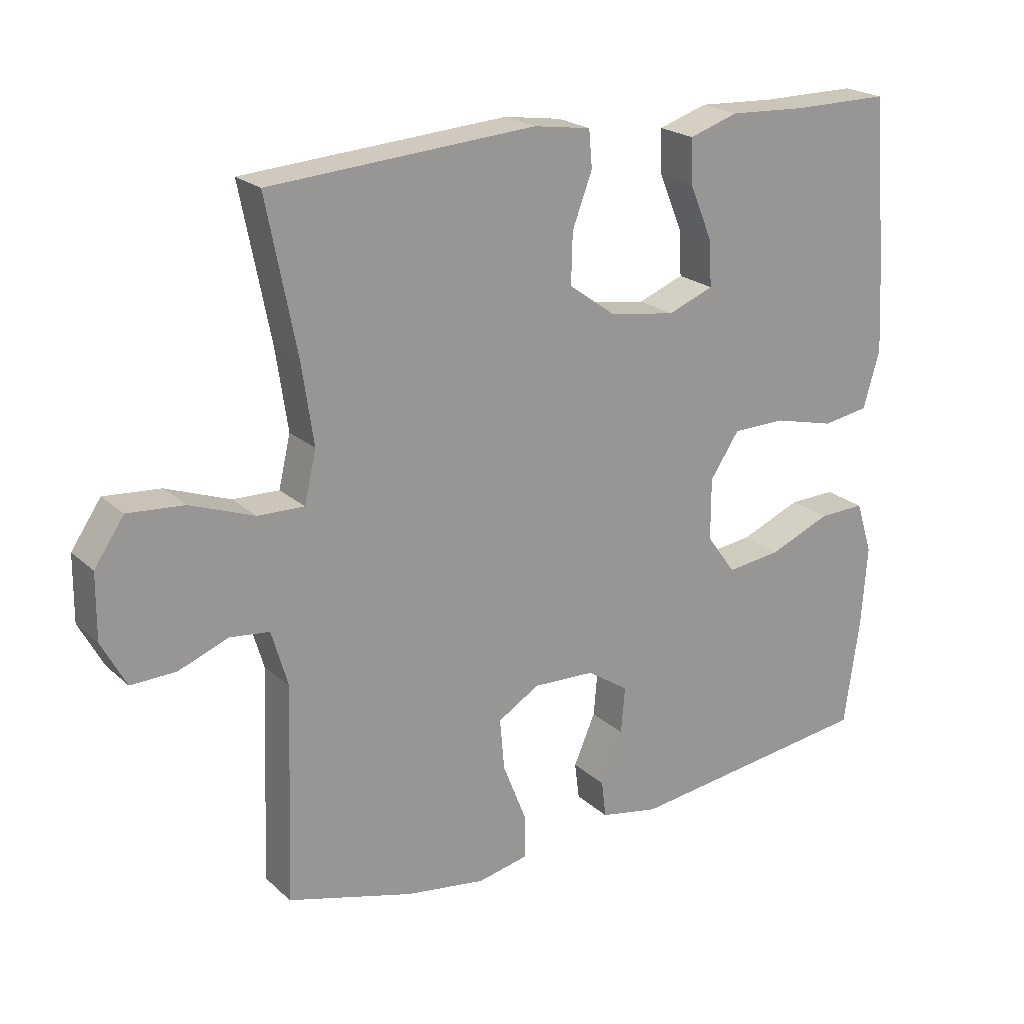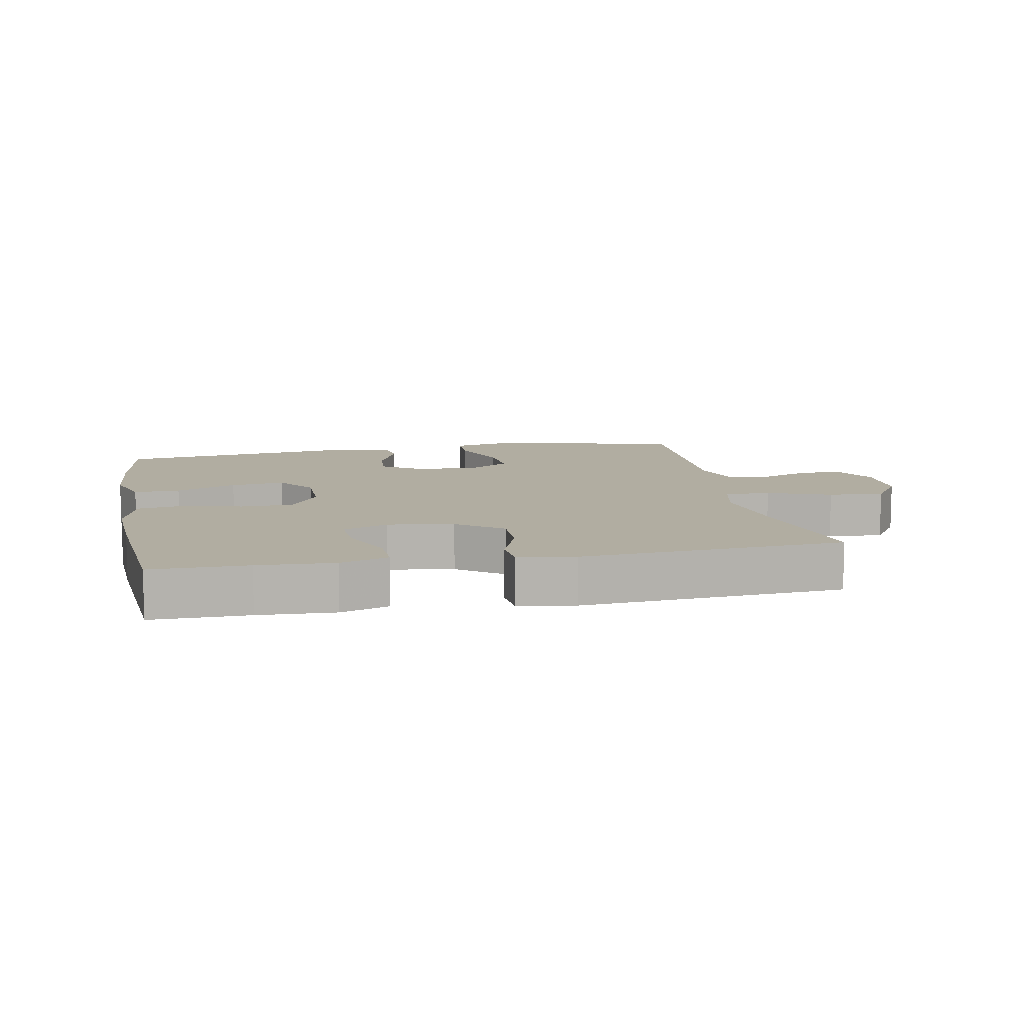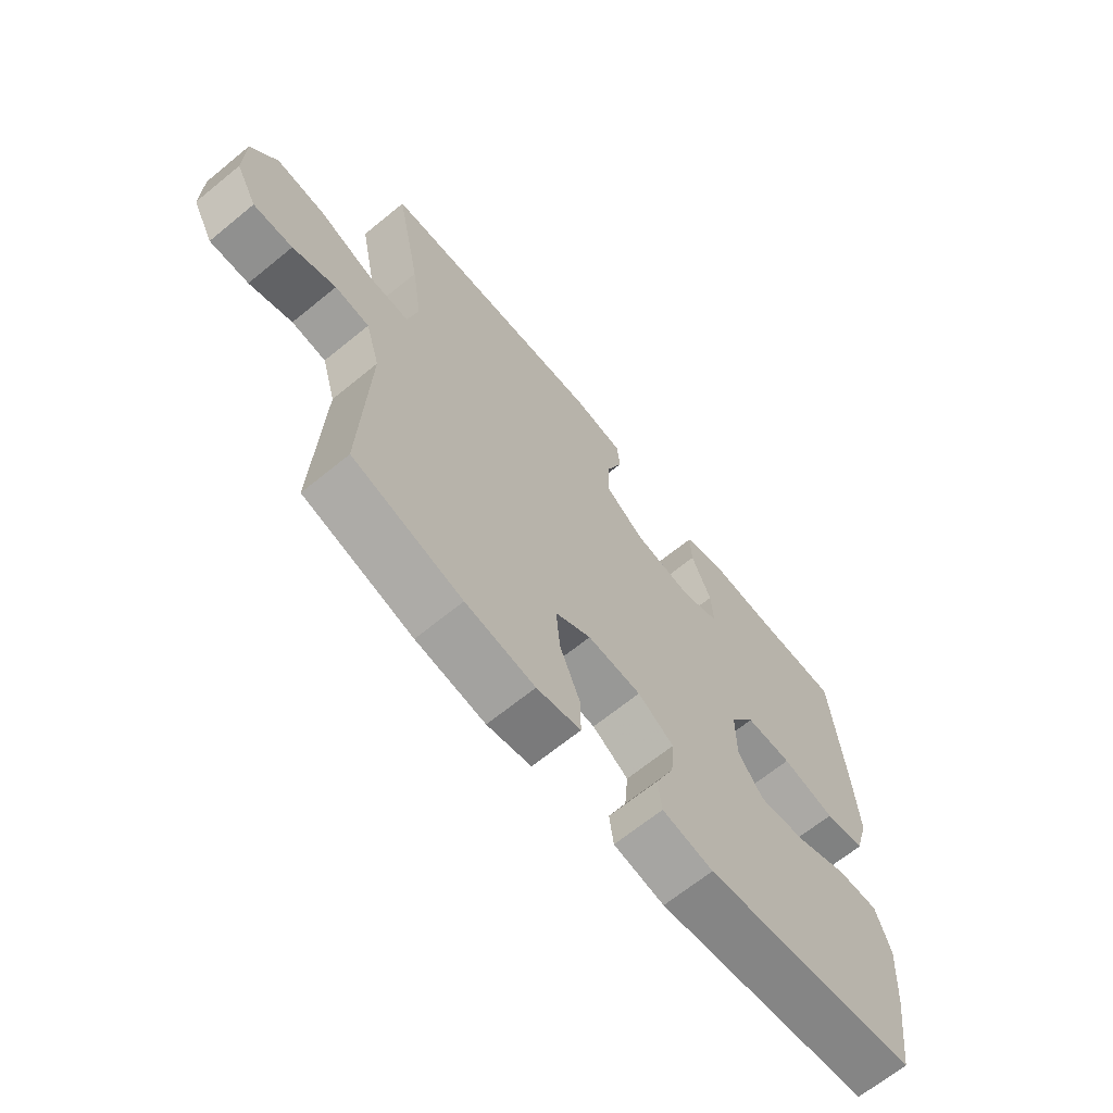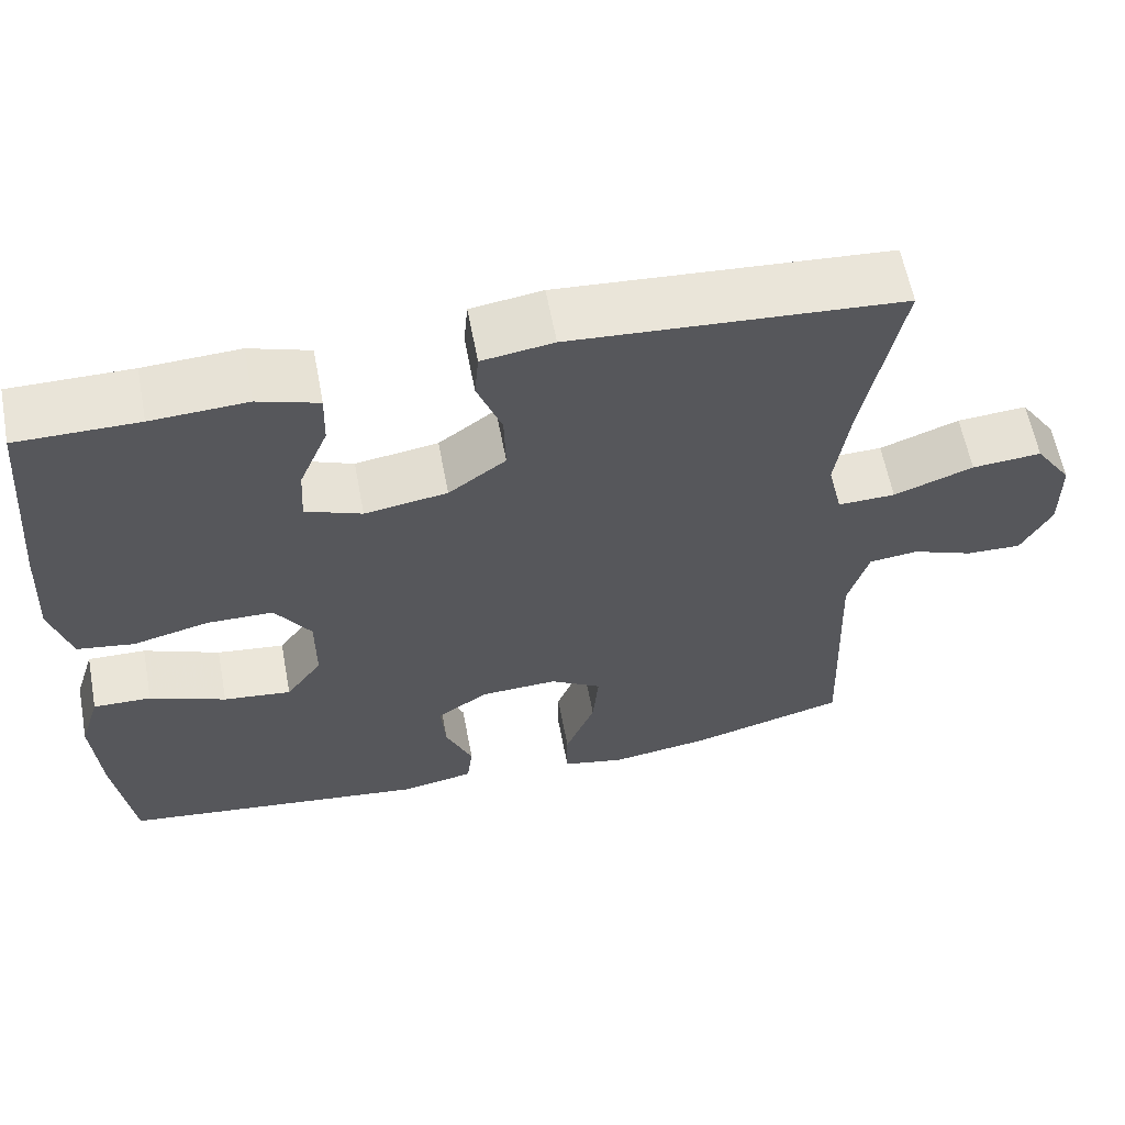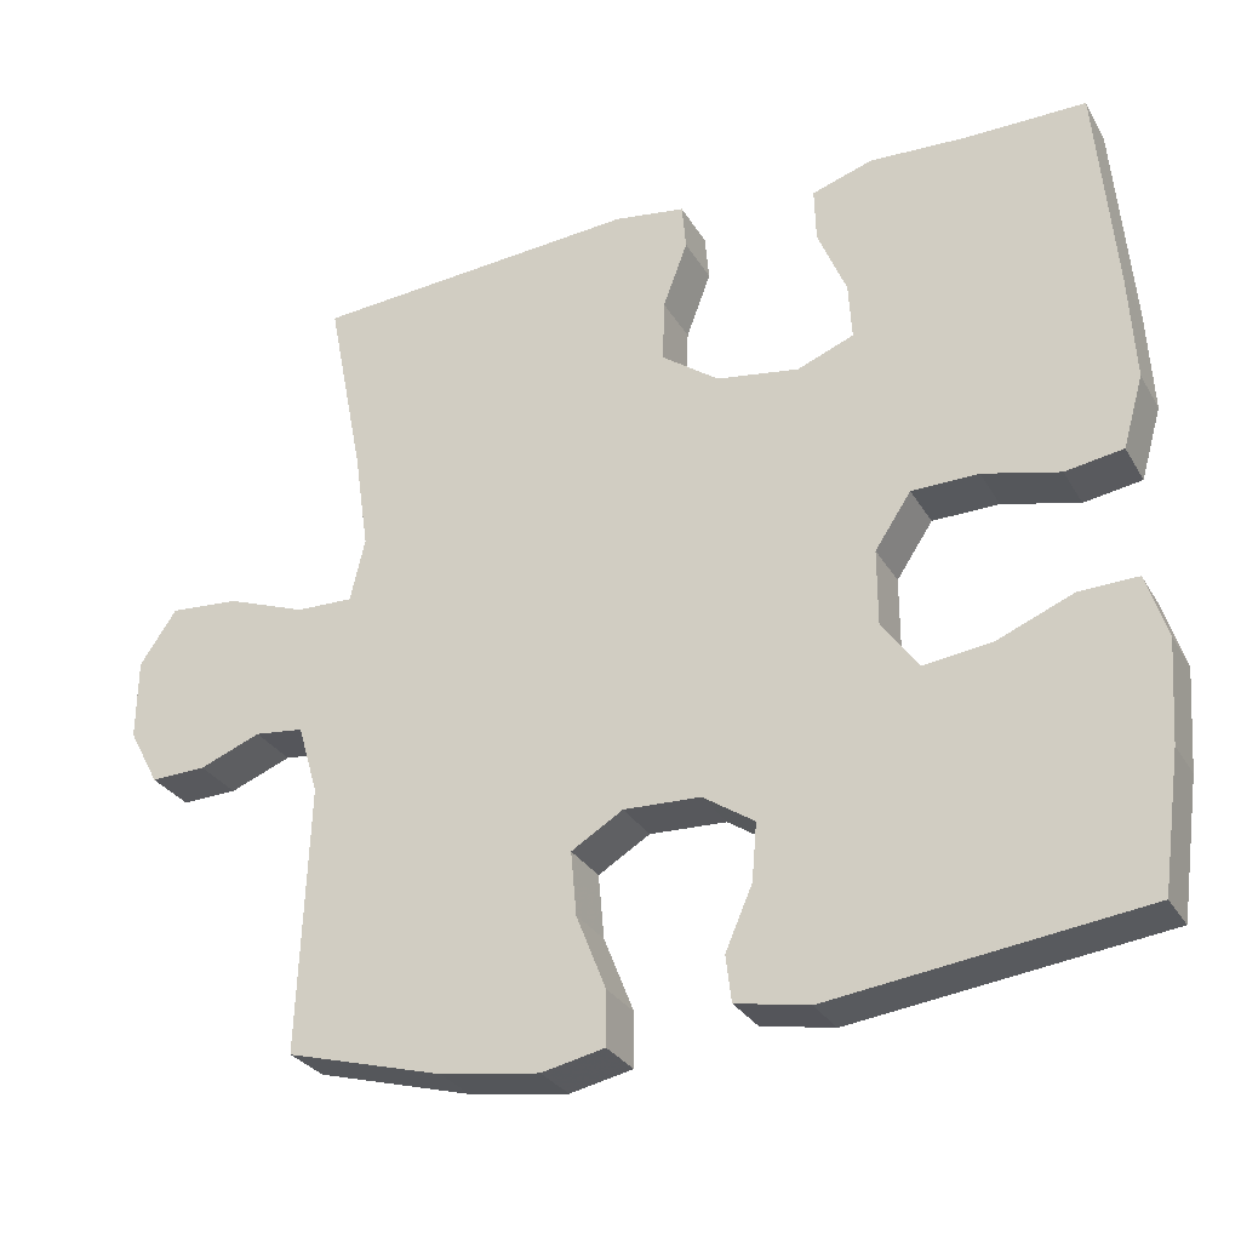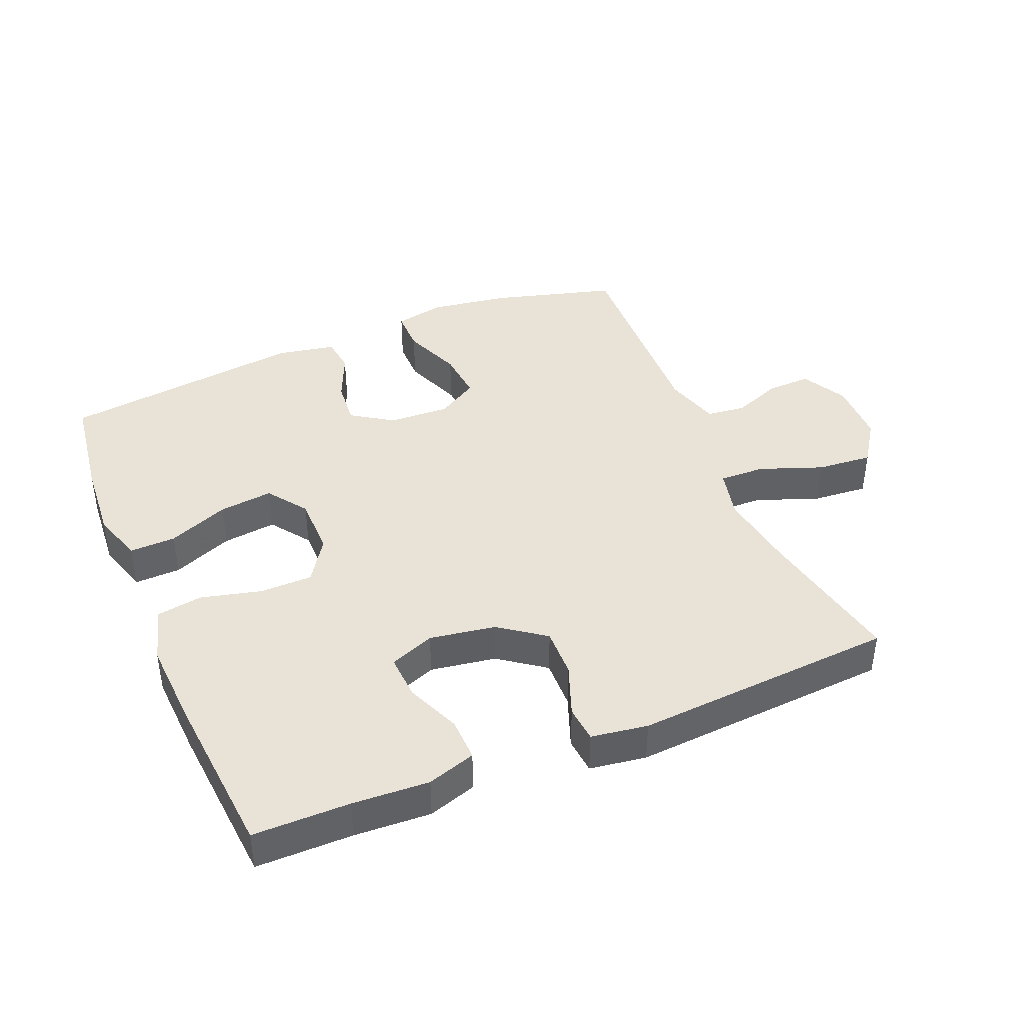
<metadata>
{"format":"obj","ext":"obj","renderer":"f3d","projection":"perspective","resolution":1024,"background":"white","views":[{"elev":21.6,"azim":146.6,"up":"+Z"},{"elev":10.3,"azim":-11.0,"up":"+Y"},{"elev":-66.8,"azim":129.3,"up":"+Z"},{"elev":60.6,"azim":-10.7,"up":"+Z"},{"elev":-29.4,"azim":-154.8,"up":"+Z"},{"elev":41.5,"azim":-22.6,"up":"+Y"}]}
</metadata>
<code>
v 0.5 0.07 -0.5
v 0.309 0.07 -0.553
v 0.188 0.07 -0.571
v 0.111 0.07 -0.555
v 0.111 0.07 -0.489
v 0.147 0.07 -0.398
v 0.154 0.07 -0.32
v 0.091 0.07 -0.282
v -0.003 0.07 -0.286
v -0.066 0.07 -0.328
v -0.06 0.07 -0.398
v -0.027 0.07 -0.474
v -0.034 0.07 -0.53
v -0.123 0.07 -0.547
v -0.5 0.07 -0.5
v -0.523 0.07 -0.336
v -0.532 0.07 -0.213
v -0.507 0.07 -0.134
v -0.436 0.07 -0.136
v -0.343 0.07 -0.174
v -0.26 0.07 -0.184
v -0.216 0.07 -0.123
v -0.216 0.07 -0.03
v -0.26 0.07 0.036
v -0.341 0.07 0.037
v -0.434 0.07 0.014
v -0.504 0.07 0.025
v -0.529 0.07 0.112
v -0.522 0.07 0.241
v -0.5 0.07 0.5
v -0.352 0.07 0.5
v -0.235 0.07 0.506
v -0.161 0.07 0.482
v -0.163 0.07 0.416
v -0.198 0.07 0.332
v -0.202 0.07 0.263
v -0.133 0.07 0.236
v -0.032 0.07 0.252
v 0.038 0.07 0.303
v 0.036 0.07 0.379
v 0.006 0.07 0.459
v 0.011 0.07 0.515
v 0.098 0.07 0.528
v 0.5 0.07 0.5
v 0.455 0.07 0.272
v 0.437 0.07 0.15
v 0.455 0.07 0.073
v 0.525 0.07 0.075
v 0.622 0.07 0.111
v 0.707 0.07 0.118
v 0.752 0.07 0.052
v 0.753 0.07 -0.046
v 0.716 0.07 -0.115
v 0.648 0.07 -0.113
v 0.573 0.07 -0.084
v 0.513 0.07 -0.091
v 0.488 0.07 -0.176
v 0.5 0 -0.5
v 0.309 0 -0.553
v 0.188 0 -0.571
v 0.111 0 -0.555
v 0.111 0 -0.489
v 0.147 0 -0.398
v 0.154 0 -0.32
v 0.091 0 -0.282
v -0.003 0 -0.286
v -0.066 0 -0.328
v -0.06 0 -0.398
v -0.027 0 -0.474
v -0.034 0 -0.53
v -0.123 0 -0.547
v -0.5 0 -0.5
v -0.523 0 -0.336
v -0.532 0 -0.213
v -0.507 0 -0.134
v -0.436 0 -0.136
v -0.343 0 -0.174
v -0.26 0 -0.184
v -0.216 0 -0.123
v -0.216 0 -0.03
v -0.26 0 0.036
v -0.341 0 0.037
v -0.434 0 0.014
v -0.504 0 0.025
v -0.529 0 0.112
v -0.522 0 0.241
v -0.5 0 0.5
v -0.352 0 0.5
v -0.235 0 0.506
v -0.161 0 0.482
v -0.163 0 0.416
v -0.198 0 0.332
v -0.202 0 0.263
v -0.133 0 0.236
v -0.032 0 0.252
v 0.038 0 0.303
v 0.036 0 0.379
v 0.006 0 0.459
v 0.011 0 0.515
v 0.098 0 0.528
v 0.5 0 0.5
v 0.455 0 0.272
v 0.437 0 0.15
v 0.455 0 0.073
v 0.525 0 0.075
v 0.622 0 0.111
v 0.707 0 0.118
v 0.752 0 0.052
v 0.753 0 -0.046
v 0.716 0 -0.115
v 0.648 0 -0.113
v 0.573 0 -0.084
v 0.513 0 -0.091
v 0.488 0 -0.176
f 52 53 54 55
f 52 55 56
f 51 52 56
f 48 49 50 51
f 47 48 51 56
f 42 43 44 45
f 40 41 42 45
f 39 40 45 46
f 38 39 46 47
f 32 33 34 35
f 31 32 35 36
f 30 31 36
f 29 30 36
f 28 29 36 37
f 25 26 27 28
f 24 25 28 37
f 17 18 19 20
f 17 20 21
f 16 17 21
f 15 16 21
f 14 15 21
f 11 12 13 14
f 10 11 14 21
f 9 10 21 22
f 3 4 5 6
f 3 6 7
f 57 1 2 3
f 57 3 7
f 56 57 7 8
f 23 24 37 38
f 23 38 47 56
f 22 23 56
f 8 9 22 56
f 112 111 110 109
f 113 112 109
f 113 109 108
f 108 107 106 105
f 113 108 105 104
f 102 101 100 99
f 102 99 98 97
f 103 102 97 96
f 104 103 96 95
f 92 91 90 89
f 93 92 89 88
f 93 88 87
f 93 87 86
f 94 93 86 85
f 85 84 83 82
f 94 85 82 81
f 77 76 75 74
f 78 77 74
f 78 74 73
f 78 73 72
f 78 72 71
f 71 70 69 68
f 78 71 68 67
f 79 78 67 66
f 63 62 61 60
f 64 63 60
f 60 59 58 114
f 64 60 114
f 65 64 114 113
f 95 94 81 80
f 113 104 95 80
f 113 80 79
f 113 79 66 65
f 1 58 59 2
f 2 59 60 3
f 3 60 61 4
f 4 61 62 5
f 5 62 63 6
f 6 63 64 7
f 7 64 65 8
f 8 65 66 9
f 9 66 67 10
f 10 67 68 11
f 11 68 69 12
f 12 69 70 13
f 13 70 71 14
f 14 71 72 15
f 15 72 73 16
f 16 73 74 17
f 17 74 75 18
f 18 75 76 19
f 19 76 77 20
f 20 77 78 21
f 21 78 79 22
f 22 79 80 23
f 23 80 81 24
f 24 81 82 25
f 25 82 83 26
f 26 83 84 27
f 27 84 85 28
f 28 85 86 29
f 29 86 87 30
f 30 87 88 31
f 31 88 89 32
f 32 89 90 33
f 33 90 91 34
f 34 91 92 35
f 35 92 93 36
f 36 93 94 37
f 37 94 95 38
f 38 95 96 39
f 39 96 97 40
f 40 97 98 41
f 41 98 99 42
f 42 99 100 43
f 43 100 101 44
f 44 101 102 45
f 45 102 103 46
f 46 103 104 47
f 47 104 105 48
f 48 105 106 49
f 49 106 107 50
f 50 107 108 51
f 51 108 109 52
f 52 109 110 53
f 53 110 111 54
f 54 111 112 55
f 55 112 113 56
f 56 113 114 57
f 57 114 58 1

</code>
